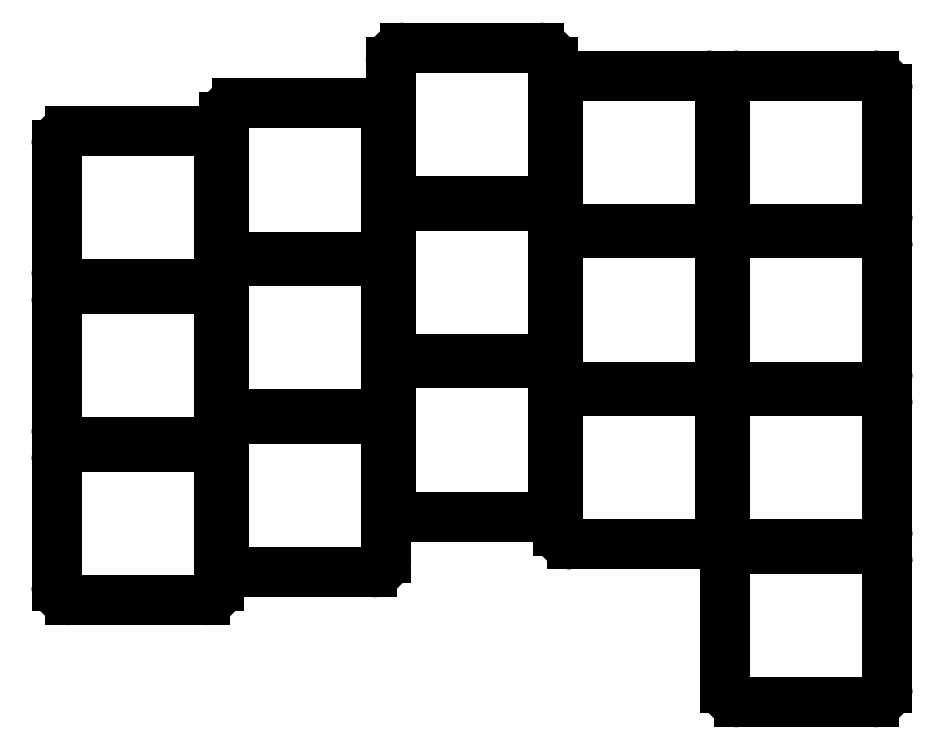
<metadata>
{"format":"dxf","ext":"dxf","renderer":"ezdxf+matplotlib","layout":"modelspace","background":"white","min_lineweight":24,"dpi":150}
</metadata>
<code>
0
SECTION
2
ENTITIES
0
LINE
8
0
10
-7.26
20
-8.25
11
7.26
21
-8.25
0
LINE
8
0
10
8.75
20
-6.76
11
8.75
21
6.76
0
LINE
8
0
10
7.26
20
8.25
11
-7.26
21
8.25
0
LINE
8
0
10
-8.75
20
6.76
11
-8.75
21
-6.76
0
LINE
8
0
10
-7.26
20
8.75
11
7.26
21
8.75
0
LINE
8
0
10
8.75
20
10.24
11
8.75
21
23.76
0
LINE
8
0
10
7.26
20
25.25
11
-7.26
21
25.25
0
LINE
8
0
10
-8.75
20
23.76
11
-8.75
21
10.24
0
LINE
8
0
10
-7.26
20
25.75
11
7.26
21
25.75
0
LINE
8
0
10
8.75
20
27.24
11
8.75
21
40.76
0
LINE
8
0
10
7.26
20
42.25
11
-7.26
21
42.25
0
LINE
8
0
10
-8.75
20
40.76
11
-8.75
21
27.24
0
LINE
8
0
10
10.74
20
-5.25
11
25.26
21
-5.25
0
LINE
8
0
10
26.75
20
-3.76
11
26.75
21
9.76
0
LINE
8
0
10
25.26
20
11.25
11
10.74
21
11.25
0
LINE
8
0
10
9.25
20
9.76
11
9.25
21
-3.76
0
LINE
8
0
10
10.74
20
11.75
11
25.26
21
11.75
0
LINE
8
0
10
26.75
20
13.24
11
26.75
21
26.76
0
LINE
8
0
10
25.26
20
28.25
11
10.74
21
28.25
0
LINE
8
0
10
9.25
20
26.76
11
9.25
21
13.24
0
LINE
8
0
10
10.74
20
28.75
11
25.26
21
28.75
0
LINE
8
0
10
26.75
20
30.24
11
26.75
21
43.76
0
LINE
8
0
10
25.26
20
45.25
11
10.74
21
45.25
0
LINE
8
0
10
9.25
20
43.76
11
9.25
21
30.24
0
LINE
8
0
10
28.74
20
0.75
11
43.26
21
0.75
0
LINE
8
0
10
44.75
20
2.24
11
44.75
21
15.76
0
LINE
8
0
10
43.26
20
17.25
11
28.74
21
17.25
0
LINE
8
0
10
27.25
20
15.76
11
27.25
21
2.24
0
LINE
8
0
10
28.74
20
17.75
11
43.26
21
17.75
0
LINE
8
0
10
44.75
20
19.24
11
44.75
21
32.76
0
LINE
8
0
10
43.26
20
34.25
11
28.74
21
34.25
0
LINE
8
0
10
27.25
20
32.76
11
27.25
21
19.24
0
LINE
8
0
10
28.74
20
34.75
11
43.26
21
34.75
0
LINE
8
0
10
44.75
20
36.24
11
44.75
21
49.76
0
LINE
8
0
10
43.26
20
51.25
11
28.74
21
51.25
0
LINE
8
0
10
27.25
20
49.76
11
27.25
21
36.24
0
LINE
8
0
10
46.74
20
-2.25
11
61.26
21
-2.25
0
LINE
8
0
10
62.75
20
-0.76
11
62.75
21
12.76
0
LINE
8
0
10
61.26
20
14.25
11
46.74
21
14.25
0
LINE
8
0
10
45.25
20
12.76
11
45.25
21
-0.76
0
LINE
8
0
10
46.74
20
14.75
11
61.26
21
14.75
0
LINE
8
0
10
62.75
20
16.24
11
62.75
21
29.76
0
LINE
8
0
10
61.26
20
31.25
11
46.74
21
31.25
0
LINE
8
0
10
45.25
20
29.76
11
45.25
21
16.24
0
LINE
8
0
10
46.74
20
31.75
11
61.26
21
31.75
0
LINE
8
0
10
62.75
20
33.24
11
62.75
21
46.76
0
LINE
8
0
10
61.26
20
48.25
11
46.74
21
48.25
0
LINE
8
0
10
45.25
20
46.76
11
45.25
21
33.24
0
LINE
8
0
10
64.74
20
-19.25
11
79.26
21
-19.25
0
LINE
8
0
10
80.75
20
-17.76
11
80.75
21
-4.24
0
LINE
8
0
10
79.26
20
-2.75
11
64.74
21
-2.75
0
LINE
8
0
10
63.25
20
-4.24
11
63.25
21
-17.76
0
LINE
8
0
10
64.74
20
-2.25
11
79.26
21
-2.25
0
LINE
8
0
10
80.75
20
-0.76
11
80.75
21
12.76
0
LINE
8
0
10
79.26
20
14.25
11
64.74
21
14.25
0
LINE
8
0
10
63.25
20
12.76
11
63.25
21
-0.76
0
LINE
8
0
10
64.74
20
14.75
11
79.26
21
14.75
0
LINE
8
0
10
80.75
20
16.24
11
80.75
21
29.76
0
LINE
8
0
10
79.26
20
31.25
11
64.74
21
31.25
0
LINE
8
0
10
63.25
20
29.76
11
63.25
21
16.24
0
LINE
8
0
10
64.74
20
31.75
11
79.26
21
31.75
0
LINE
8
0
10
80.75
20
33.24
11
80.75
21
46.76
0
LINE
8
0
10
79.26
20
48.25
11
64.74
21
48.25
0
LINE
8
0
10
63.25
20
46.76
11
63.25
21
33.24
0
ARC
8
0
10
7.26
20
-6.76
40
1.49
50
270
51
0
0
ARC
8
0
10
7.26
20
6.76
40
1.49
50
0
51
90
0
ARC
8
0
10
-7.26
20
6.76
40
1.49
50
90
51
180
0
ARC
8
0
10
-7.26
20
-6.76
40
1.49
50
180
51
270
0
ARC
8
0
10
7.26
20
10.24
40
1.49
50
270
51
0
0
ARC
8
0
10
7.26
20
23.76
40
1.49
50
0
51
90
0
ARC
8
0
10
-7.26
20
23.76
40
1.49
50
90
51
180
0
ARC
8
0
10
-7.26
20
10.24
40
1.49
50
180
51
270
0
ARC
8
0
10
7.26
20
27.24
40
1.49
50
270
51
0
0
ARC
8
0
10
7.26
20
40.76
40
1.49
50
0
51
90
0
ARC
8
0
10
-7.26
20
40.76
40
1.49
50
90
51
180
0
ARC
8
0
10
-7.26
20
27.24
40
1.49
50
180
51
270
0
ARC
8
0
10
25.26
20
-3.76
40
1.49
50
270
51
0
0
ARC
8
0
10
25.26
20
9.76
40
1.49
50
0
51
90
0
ARC
8
0
10
10.74
20
9.76
40
1.49
50
90
51
180
0
ARC
8
0
10
10.74
20
-3.76
40
1.49
50
180
51
270
0
ARC
8
0
10
25.26
20
13.24
40
1.49
50
270
51
0
0
ARC
8
0
10
25.26
20
26.76
40
1.49
50
0
51
90
0
ARC
8
0
10
10.74
20
26.76
40
1.49
50
90
51
180
0
ARC
8
0
10
10.74
20
13.24
40
1.49
50
180
51
270
0
ARC
8
0
10
25.26
20
30.24
40
1.49
50
270
51
0
0
ARC
8
0
10
25.26
20
43.76
40
1.49
50
0
51
90
0
ARC
8
0
10
10.74
20
43.76
40
1.49
50
90
51
180
0
ARC
8
0
10
10.74
20
30.24
40
1.49
50
180
51
270
0
ARC
8
0
10
43.26
20
2.24
40
1.49
50
270
51
0
0
ARC
8
0
10
43.26
20
15.76
40
1.49
50
0
51
90
0
ARC
8
0
10
28.74
20
15.76
40
1.49
50
90
51
180
0
ARC
8
0
10
28.74
20
2.24
40
1.49
50
180
51
270
0
ARC
8
0
10
43.26
20
19.24
40
1.49
50
270
51
0
0
ARC
8
0
10
43.26
20
32.76
40
1.49
50
0
51
90
0
ARC
8
0
10
28.74
20
32.76
40
1.49
50
90
51
180
0
ARC
8
0
10
28.74
20
19.24
40
1.49
50
180
51
270
0
ARC
8
0
10
43.26
20
36.24
40
1.49
50
270
51
0
0
ARC
8
0
10
43.26
20
49.76
40
1.49
50
0
51
90
0
ARC
8
0
10
28.74
20
49.76
40
1.49
50
90
51
180
0
ARC
8
0
10
28.74
20
36.24
40
1.49
50
180
51
270
0
ARC
8
0
10
61.26
20
-0.76
40
1.49
50
270
51
0
0
ARC
8
0
10
61.26
20
12.76
40
1.49
50
0
51
90
0
ARC
8
0
10
46.74
20
12.76
40
1.49
50
90
51
180
0
ARC
8
0
10
46.74
20
-0.76
40
1.49
50
180
51
270
0
ARC
8
0
10
61.26
20
16.24
40
1.49
50
270
51
0
0
ARC
8
0
10
61.26
20
29.76
40
1.49
50
0
51
90
0
ARC
8
0
10
46.74
20
29.76
40
1.49
50
90
51
180
0
ARC
8
0
10
46.74
20
16.24
40
1.49
50
180
51
270
0
ARC
8
0
10
61.26
20
33.24
40
1.49
50
270
51
0
0
ARC
8
0
10
61.26
20
46.76
40
1.49
50
0
51
90
0
ARC
8
0
10
46.74
20
46.76
40
1.49
50
90
51
180
0
ARC
8
0
10
46.74
20
33.24
40
1.49
50
180
51
270
0
ARC
8
0
10
79.26
20
-17.76
40
1.49
50
270
51
0
0
ARC
8
0
10
79.26
20
-4.24
40
1.49
50
0
51
90
0
ARC
8
0
10
64.74
20
-4.24
40
1.49
50
90
51
180
0
ARC
8
0
10
64.74
20
-17.76
40
1.49
50
180
51
270
0
ARC
8
0
10
79.26
20
-0.76
40
1.49
50
270
51
0
0
ARC
8
0
10
79.26
20
12.76
40
1.49
50
0
51
90
0
ARC
8
0
10
64.74
20
12.76
40
1.49
50
90
51
180
0
ARC
8
0
10
64.74
20
-0.76
40
1.49
50
180
51
270
0
ARC
8
0
10
79.26
20
16.24
40
1.49
50
270
51
0
0
ARC
8
0
10
79.26
20
29.76
40
1.49
50
0
51
90
0
ARC
8
0
10
64.74
20
29.76
40
1.49
50
90
51
180
0
ARC
8
0
10
64.74
20
16.24
40
1.49
50
180
51
270
0
ARC
8
0
10
79.26
20
33.24
40
1.49
50
270
51
0
0
ARC
8
0
10
79.26
20
46.76
40
1.49
50
0
51
90
0
ARC
8
0
10
64.74
20
46.76
40
1.49
50
90
51
180
0
ARC
8
0
10
64.74
20
33.24
40
1.49
50
180
51
270
0
ENDSEC
0
EOF

</code>
